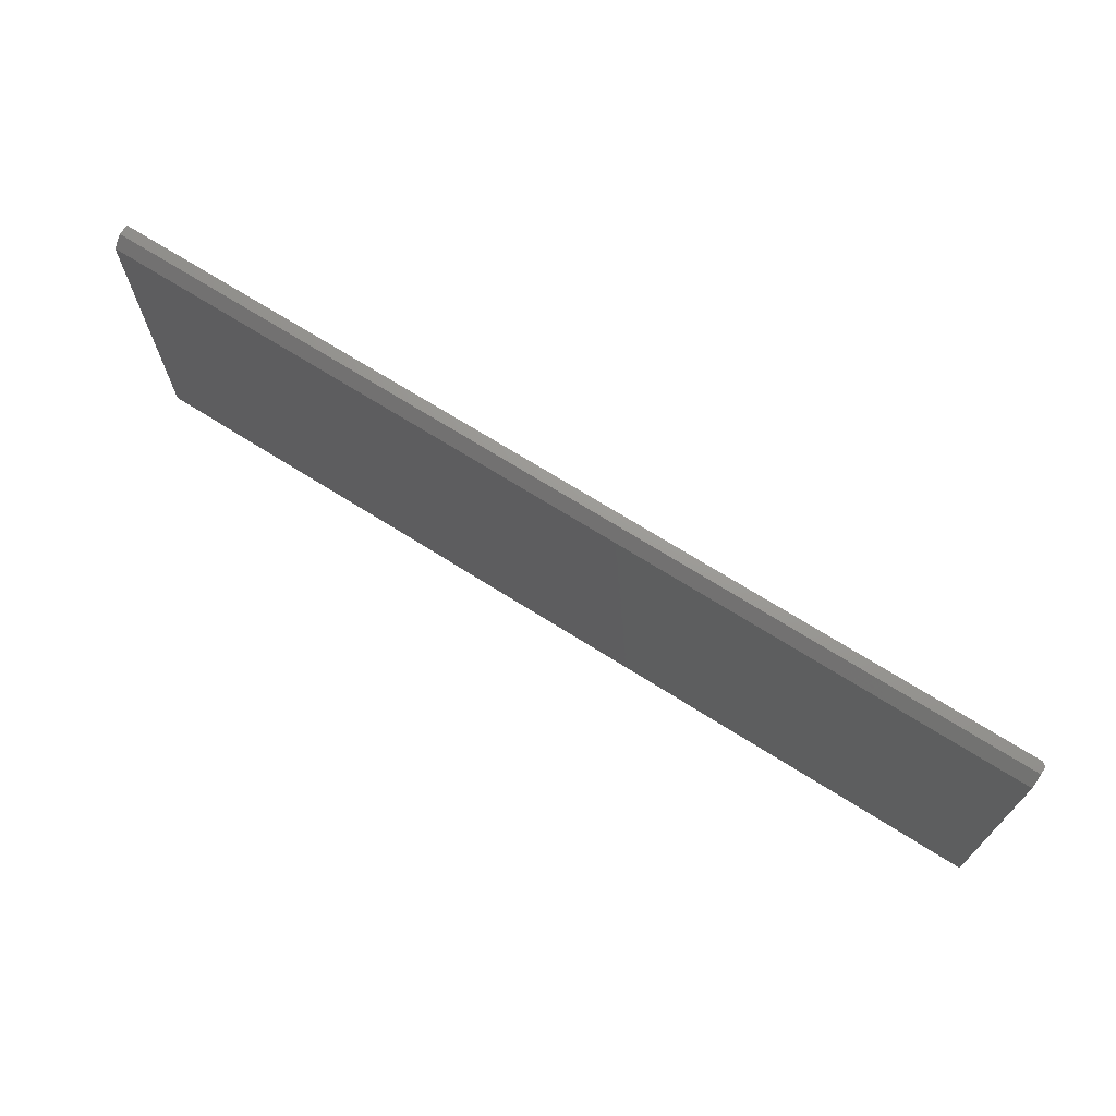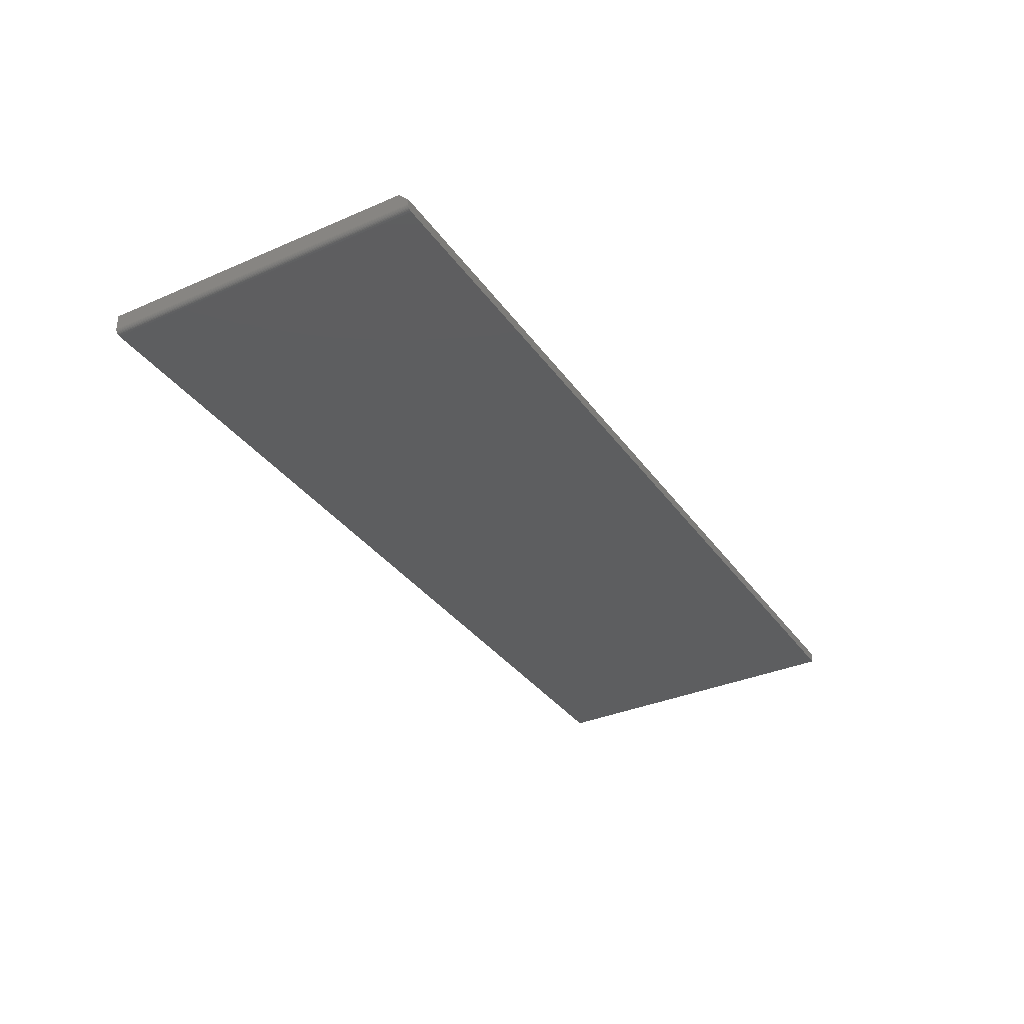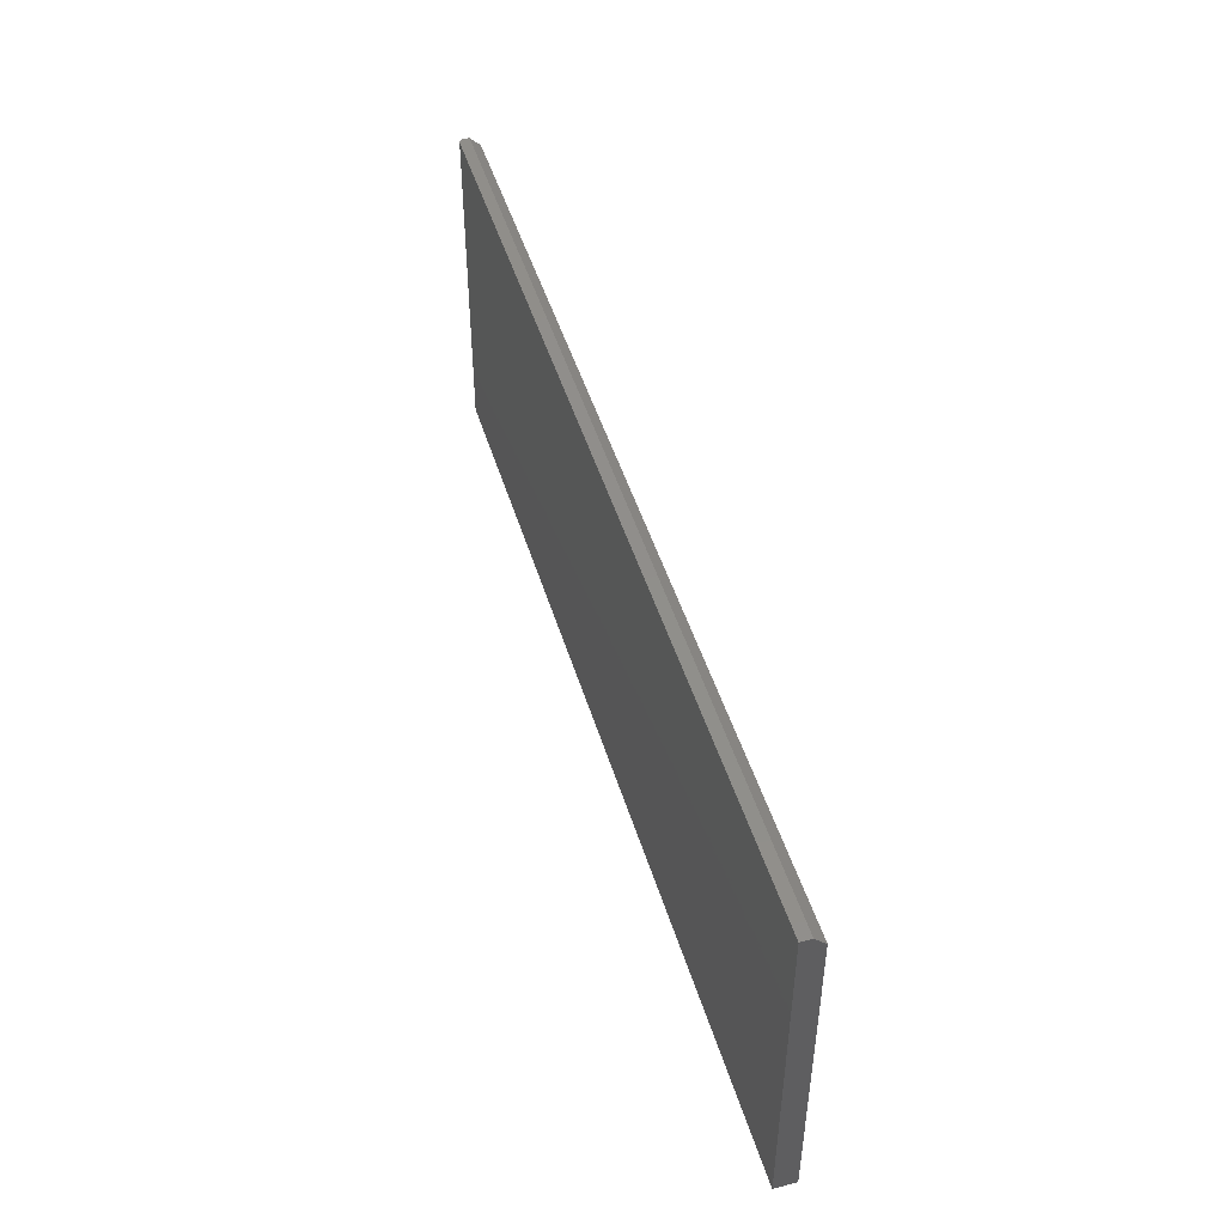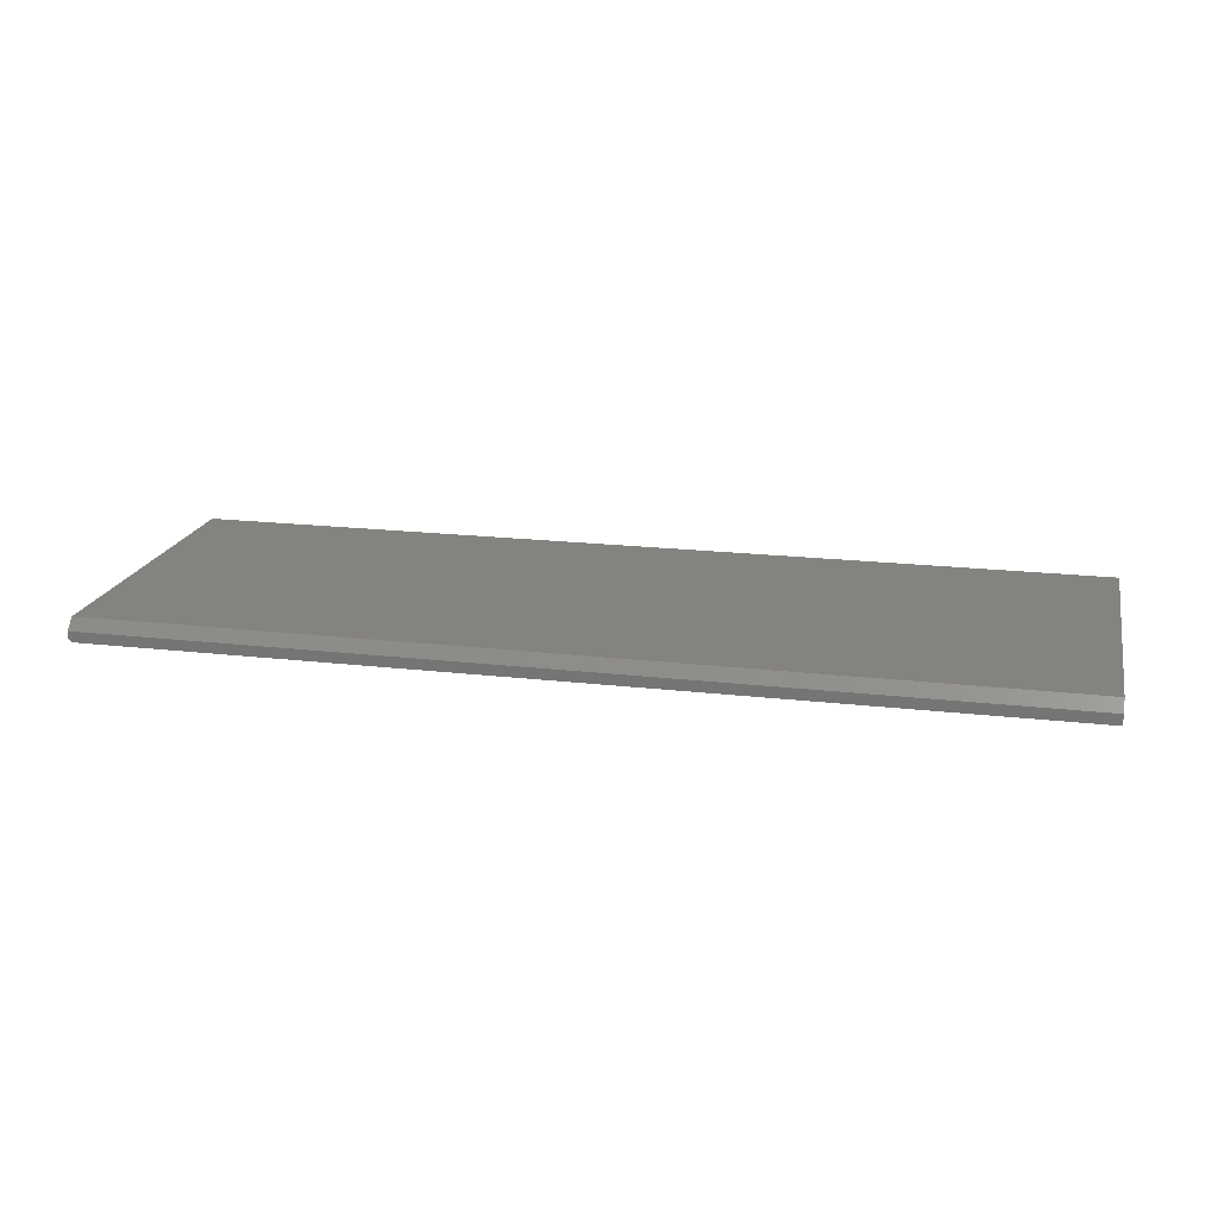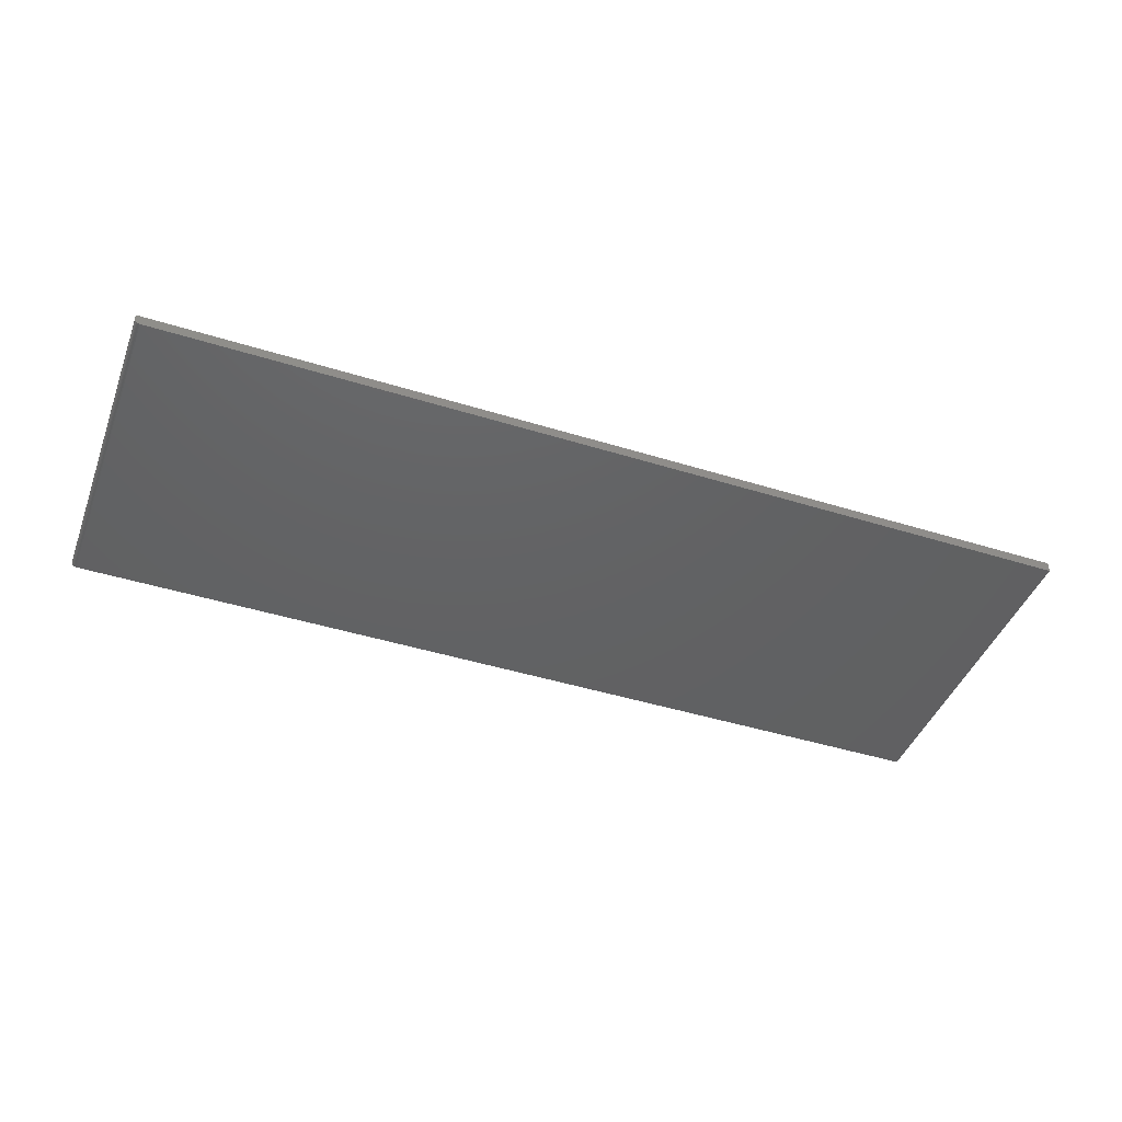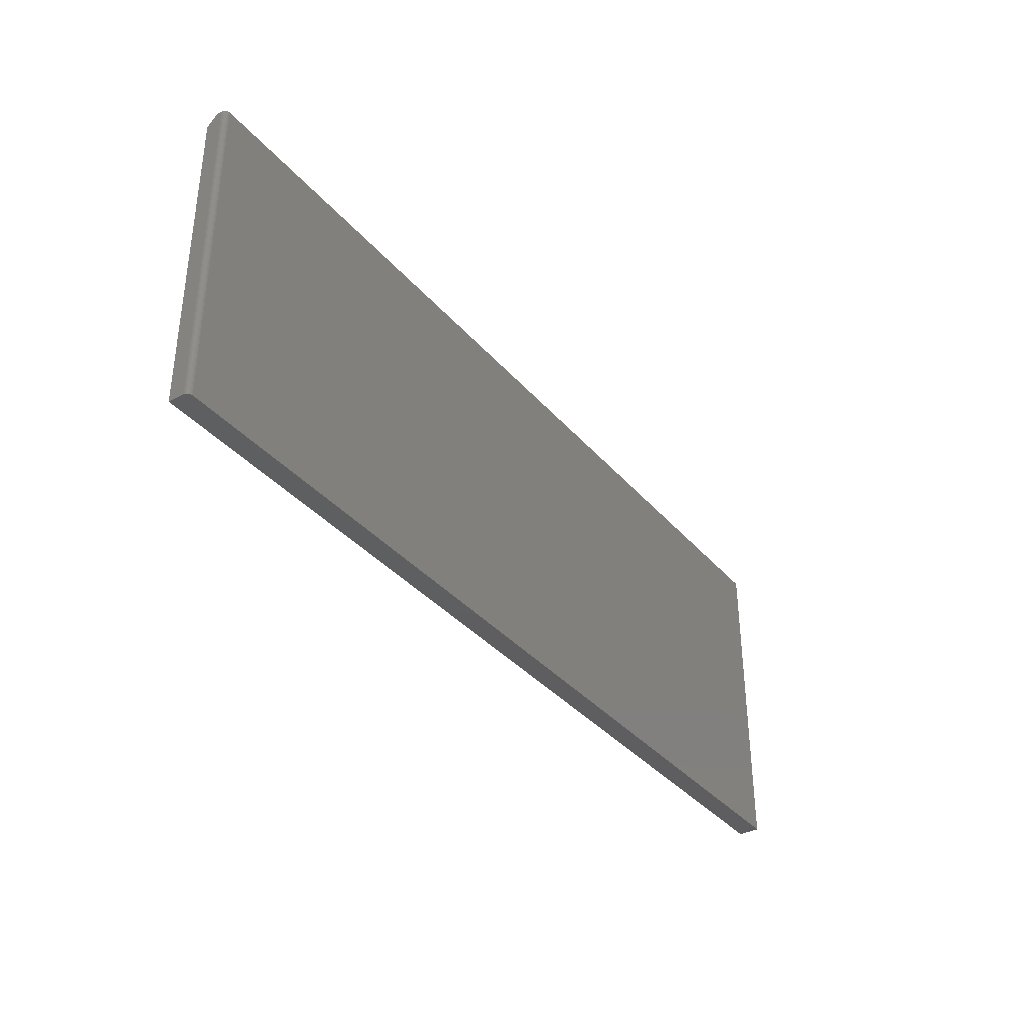
<metadata>
{"format":"stl","ext":"stl","renderer":"f3d","projection":"perspective","resolution":1024,"background":"white","views":[{"elev":69.9,"azim":-147.7,"up":"+Z"},{"elev":-34.4,"azim":-59.7,"up":"+Y"},{"elev":47.4,"azim":73.4,"up":"+Z"},{"elev":18.9,"azim":12.5,"up":"+Y"},{"elev":-44.0,"azim":-20.1,"up":"+Y"},{"elev":-36.4,"azim":-55.0,"up":"+Z"}]}
</metadata>
<code>
# stl→obj: 26 verts, 48 faces
v -0.6406 0 -0.25
v -0.6406 -0.02344 -0.25
v -0.6406 2.645e-17 0.2265
v -0.6406 -0.02344 0.2421
v -0.6406 -0.01562 0.2421
v -0.6328 -0.03125 0.2421
v 0.7344 -0.03125 0.2421
v 0.7344 -0.01562 0.2421
v -0.6343 -0.0311 0.2421
v -0.6393 -0.02778 0.2421
v -0.6383 -0.02896 0.2421
v -0.6372 -0.02993 0.2421
v -0.6358 -0.03066 0.2421
v -0.6405 -0.02496 0.2421
v -0.64 -0.02643 0.2421
v -0.6328 -0.03125 -0.25
v 0.7344 -0.03125 -0.25
v -0.6343 -0.0311 -0.25
v -0.6372 -0.02993 -0.25
v -0.6358 -0.03066 -0.25
v -0.6393 -0.02778 -0.25
v -0.6383 -0.02896 -0.25
v 0.7344 1.527e-16 -0.25
v -0.64 -0.02643 -0.25
v -0.6405 -0.02496 -0.25
v 0.7344 1.791e-16 0.2265
f 1 2 3
f 3 2 4
f 3 4 5
f 6 7 8
f 9 10 11
f 9 11 12
f 9 12 13
f 5 10 9
f 5 9 6
f 5 6 8
f 10 5 4
f 10 4 14
f 10 14 15
f 16 17 6
f 6 17 7
f 16 18 19
f 19 18 20
f 21 19 22
f 23 17 16
f 23 16 19
f 23 19 21
f 23 21 24
f 23 24 25
f 23 25 2
f 23 2 1
f 4 2 14
f 14 2 25
f 14 25 15
f 15 25 24
f 15 24 10
f 10 24 21
f 10 21 11
f 11 21 22
f 11 22 12
f 12 22 19
f 12 19 13
f 13 19 20
f 13 20 9
f 9 20 18
f 9 18 6
f 6 18 16
f 1 3 23
f 23 3 26
f 17 23 7
f 7 23 26
f 7 26 8
f 8 26 5
f 5 26 3

</code>
